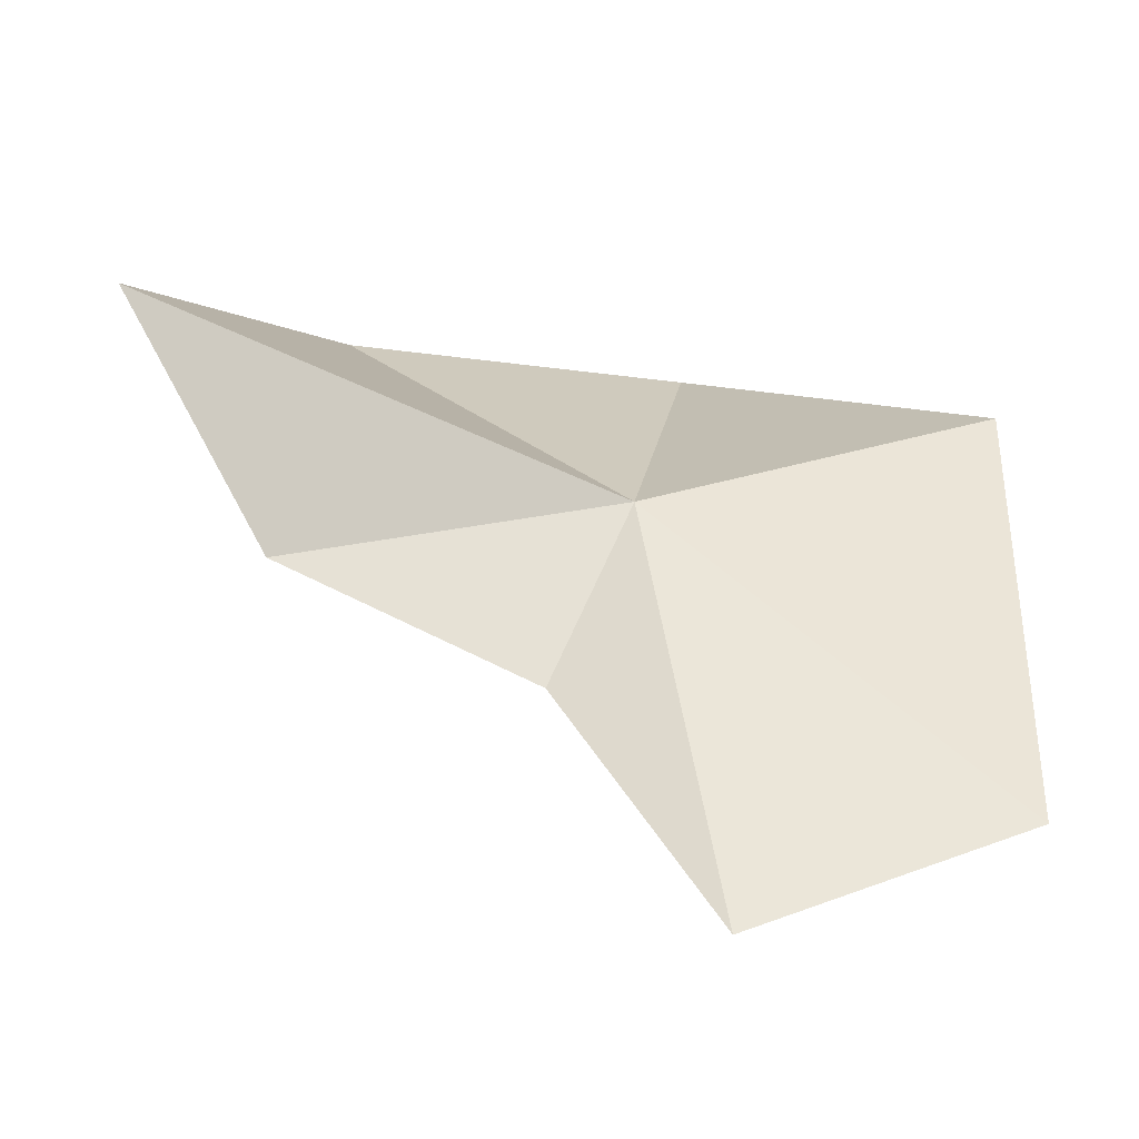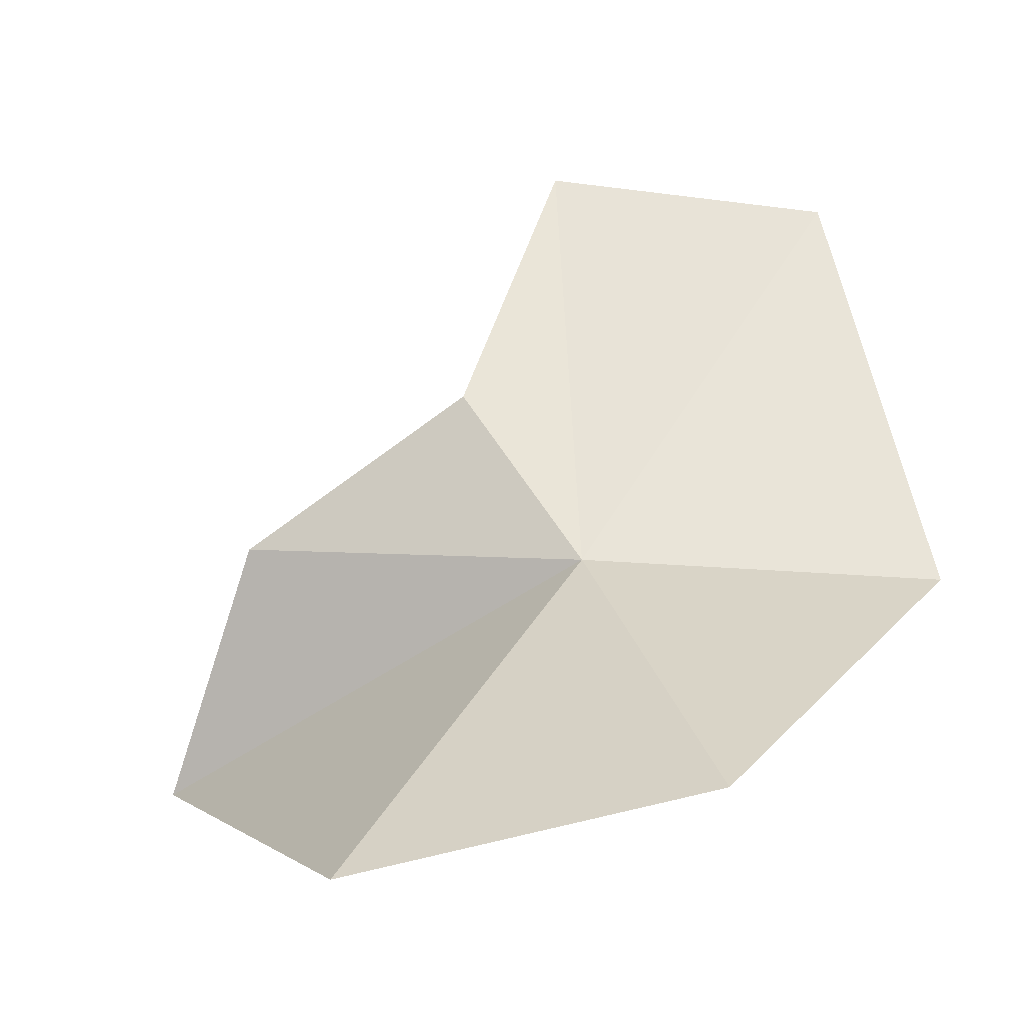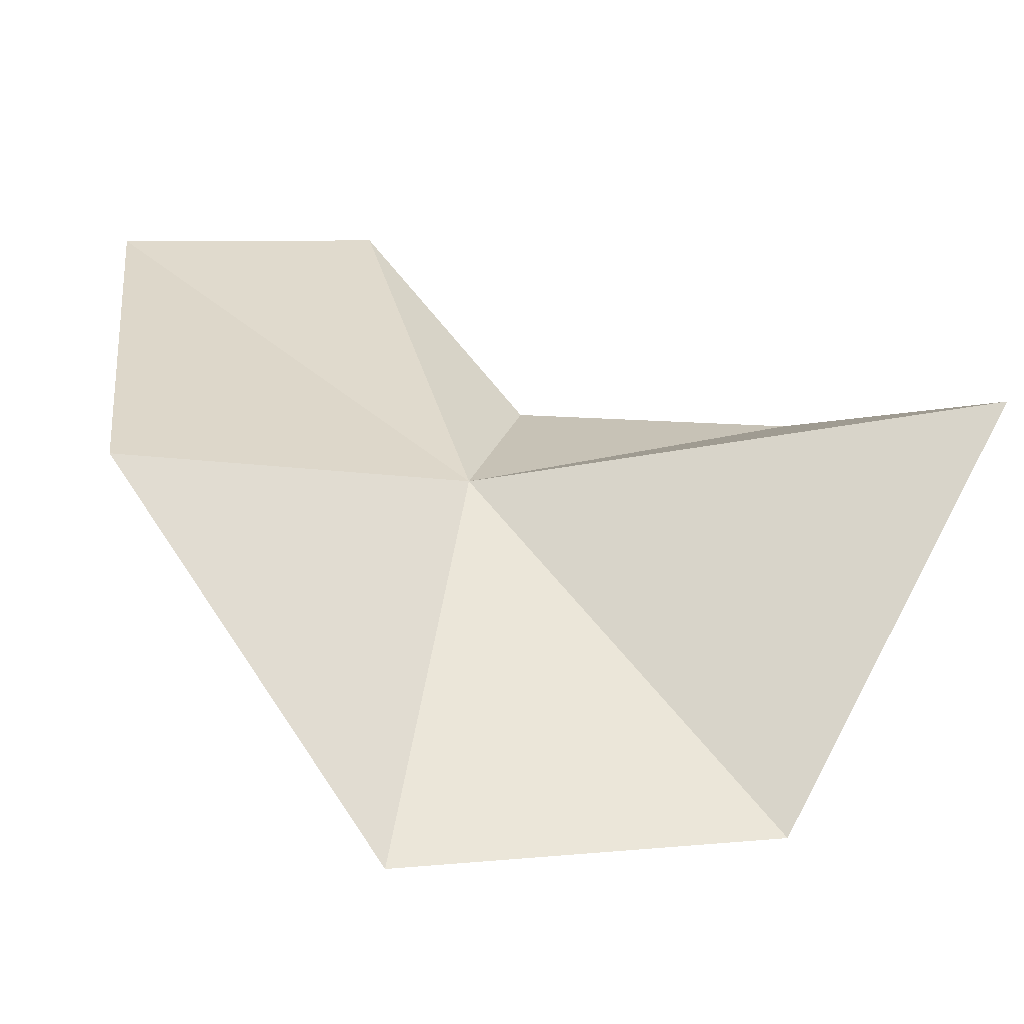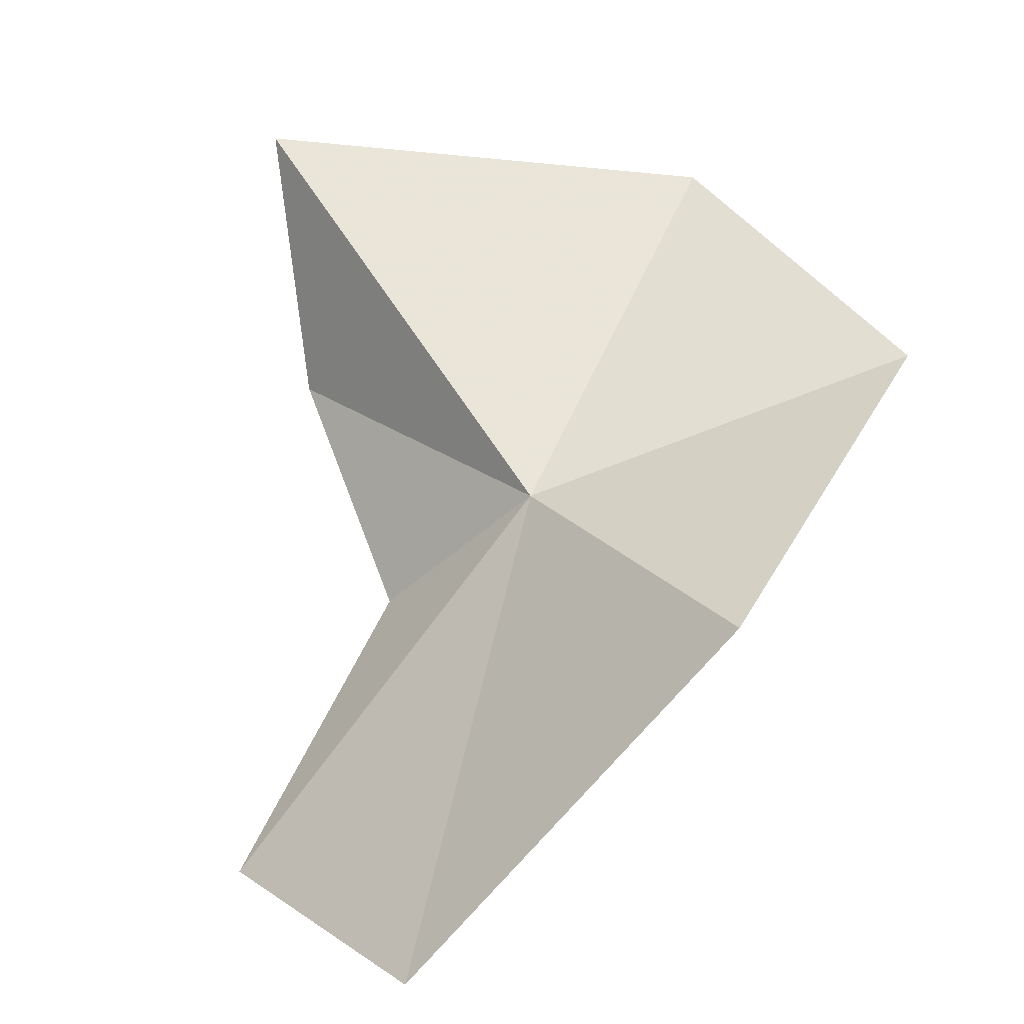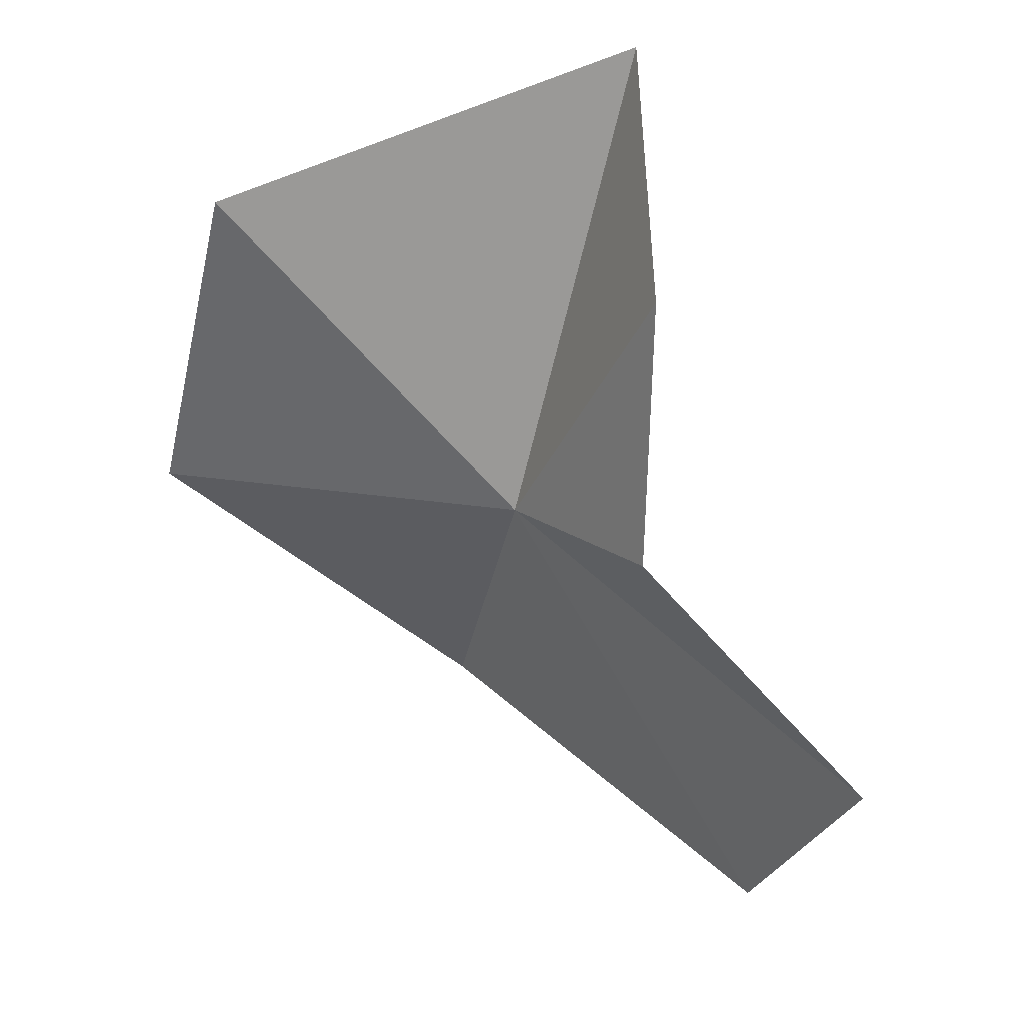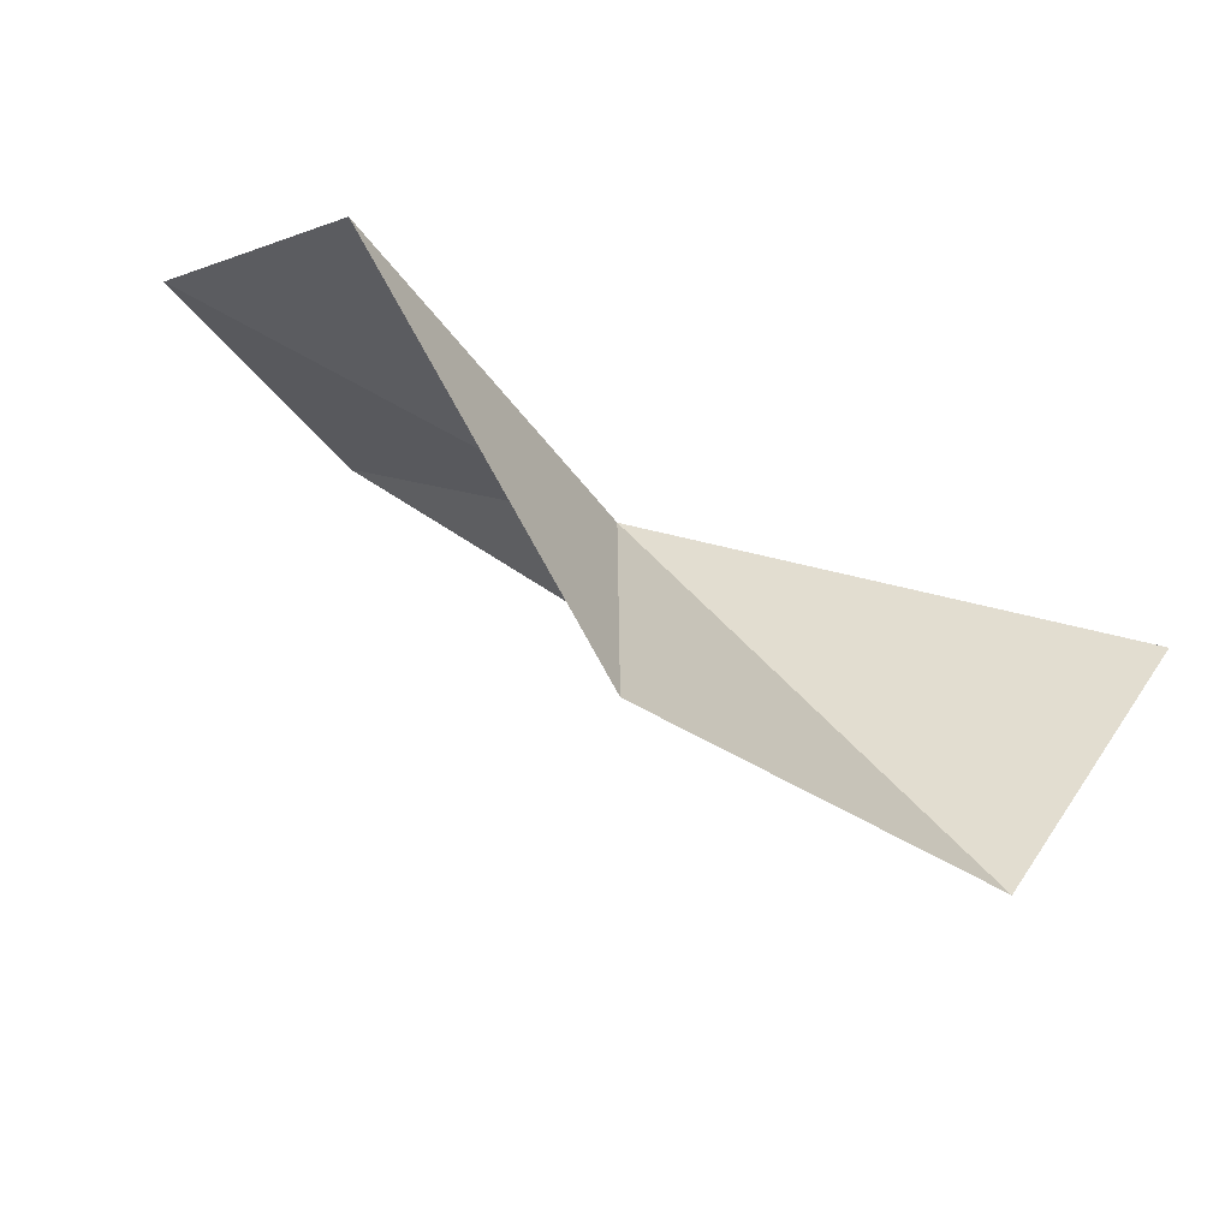
<metadata>
{"format":"obj","ext":"obj","renderer":"f3d","projection":"perspective","resolution":1024,"background":"white","views":[{"elev":5.0,"azim":-5.9,"up":"+Y"},{"elev":-74.2,"azim":9.8,"up":"+Z"},{"elev":-13.7,"azim":165.0,"up":"+Z"},{"elev":37.0,"azim":61.3,"up":"+Y"},{"elev":-45.1,"azim":-97.8,"up":"+Y"},{"elev":-50.5,"azim":136.0,"up":"+Z"}]}
</metadata>
<code>
v -10.28 -67.8 111
v -26.06 -69.74 115.3
v -14.66 -75.15 116.5
v -22.26 -61.01 94.9
v -31.98 -58.52 113.8
v -5.658 -62.89 93.41
v -8.688 -83.01 127.6
v 4.093 -79.53 125.1
v 5.869 -64.27 110.3
f 1 3 2
f 1 5 4
f 1 4 6
f 1 2 5
f 1 8 7
f 1 7 3
f 1 9 8
f 1 6 9

</code>
